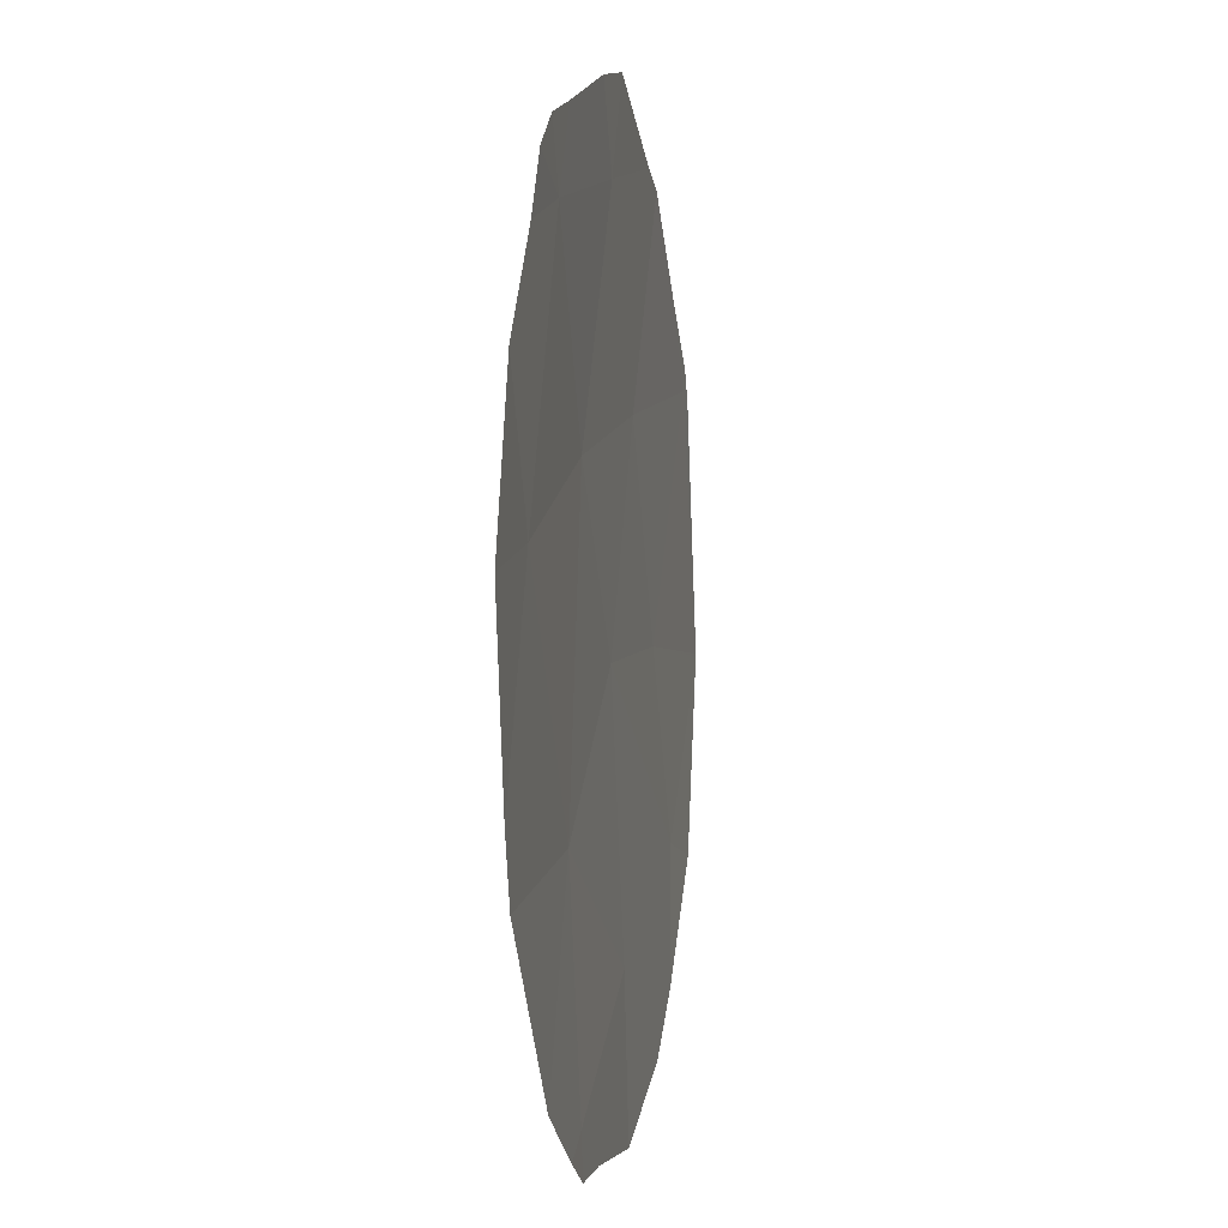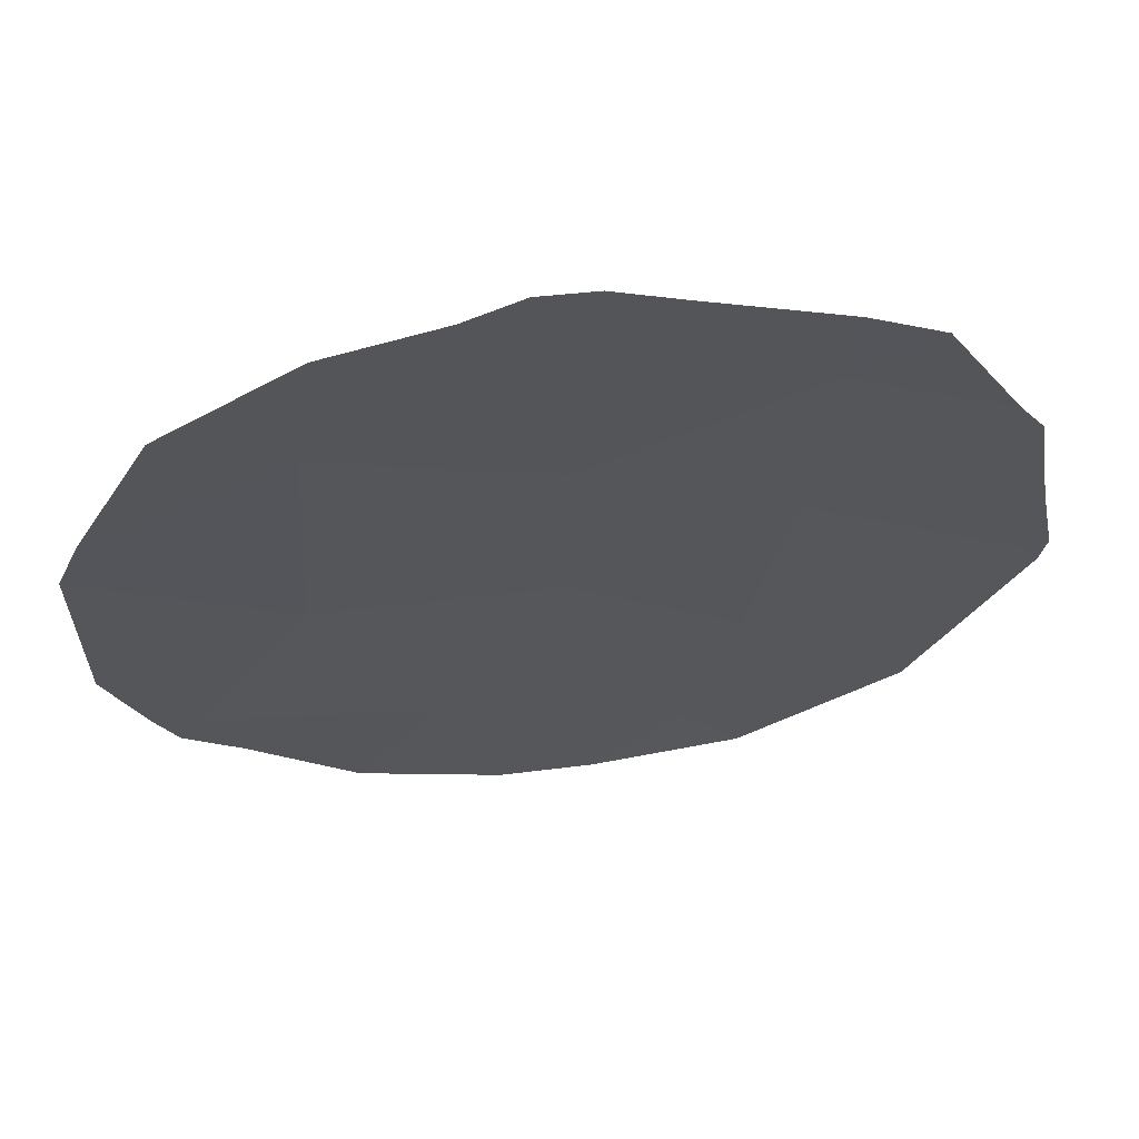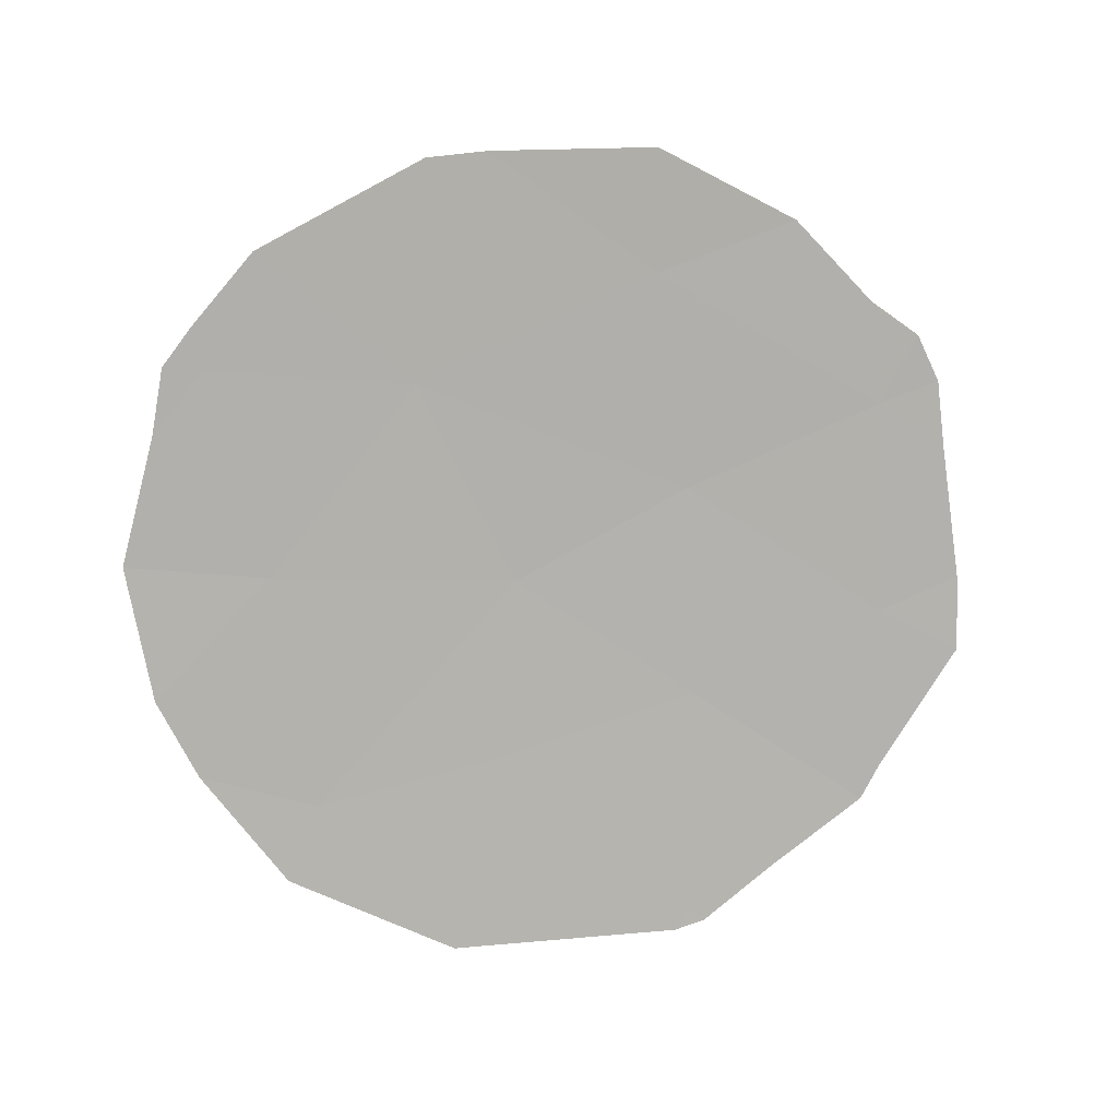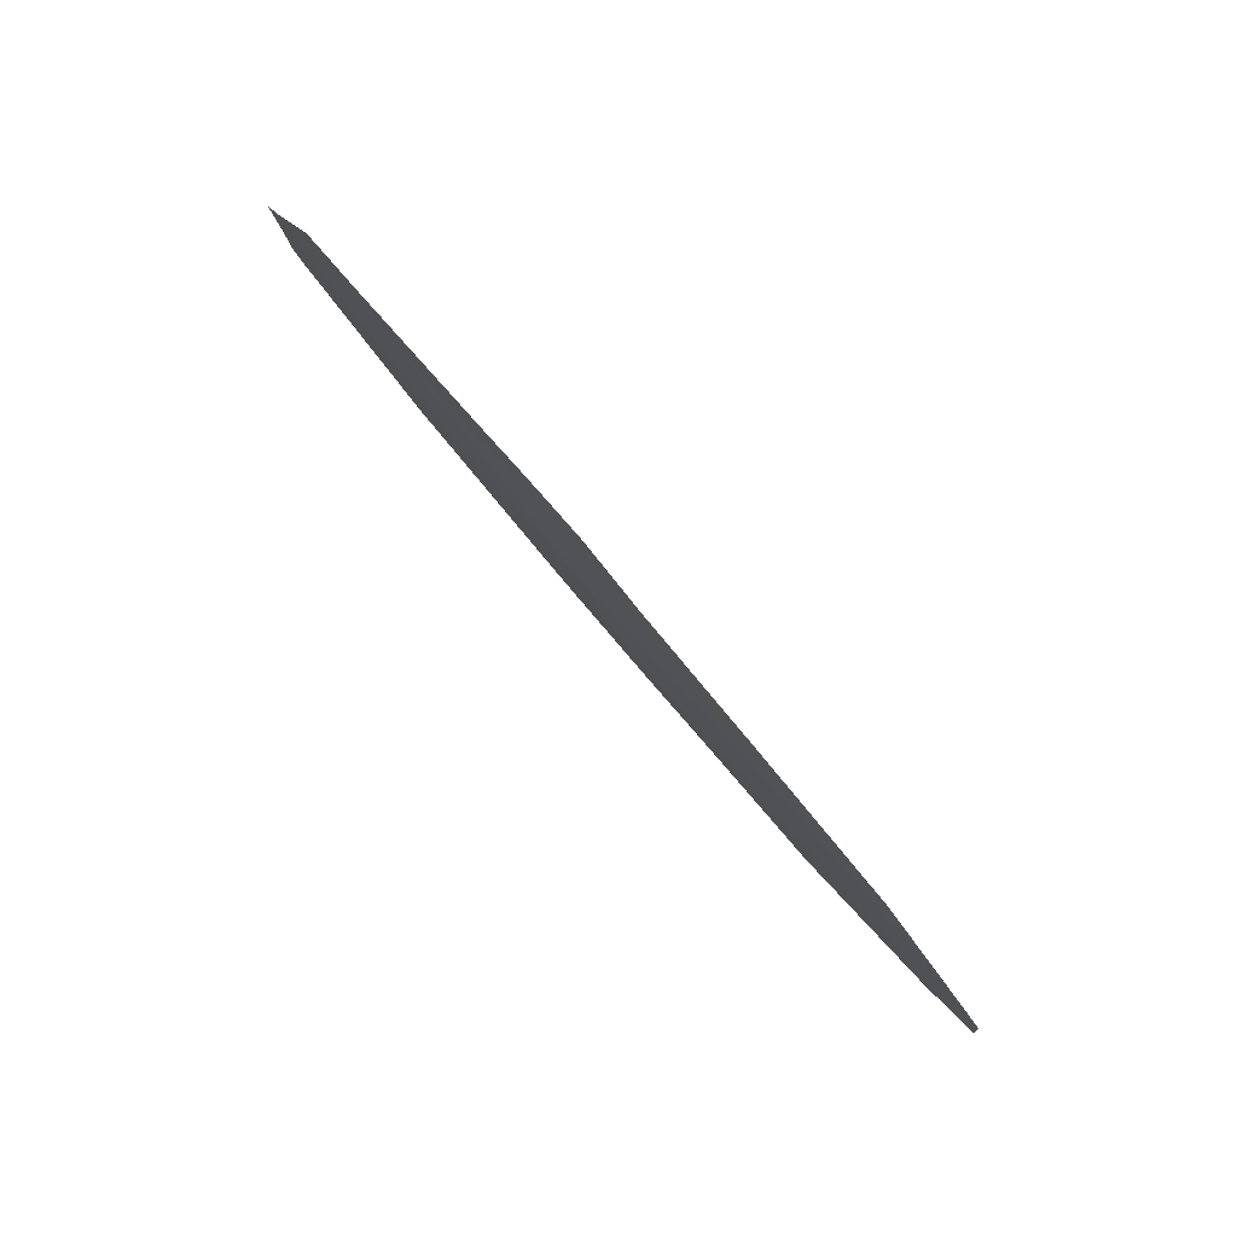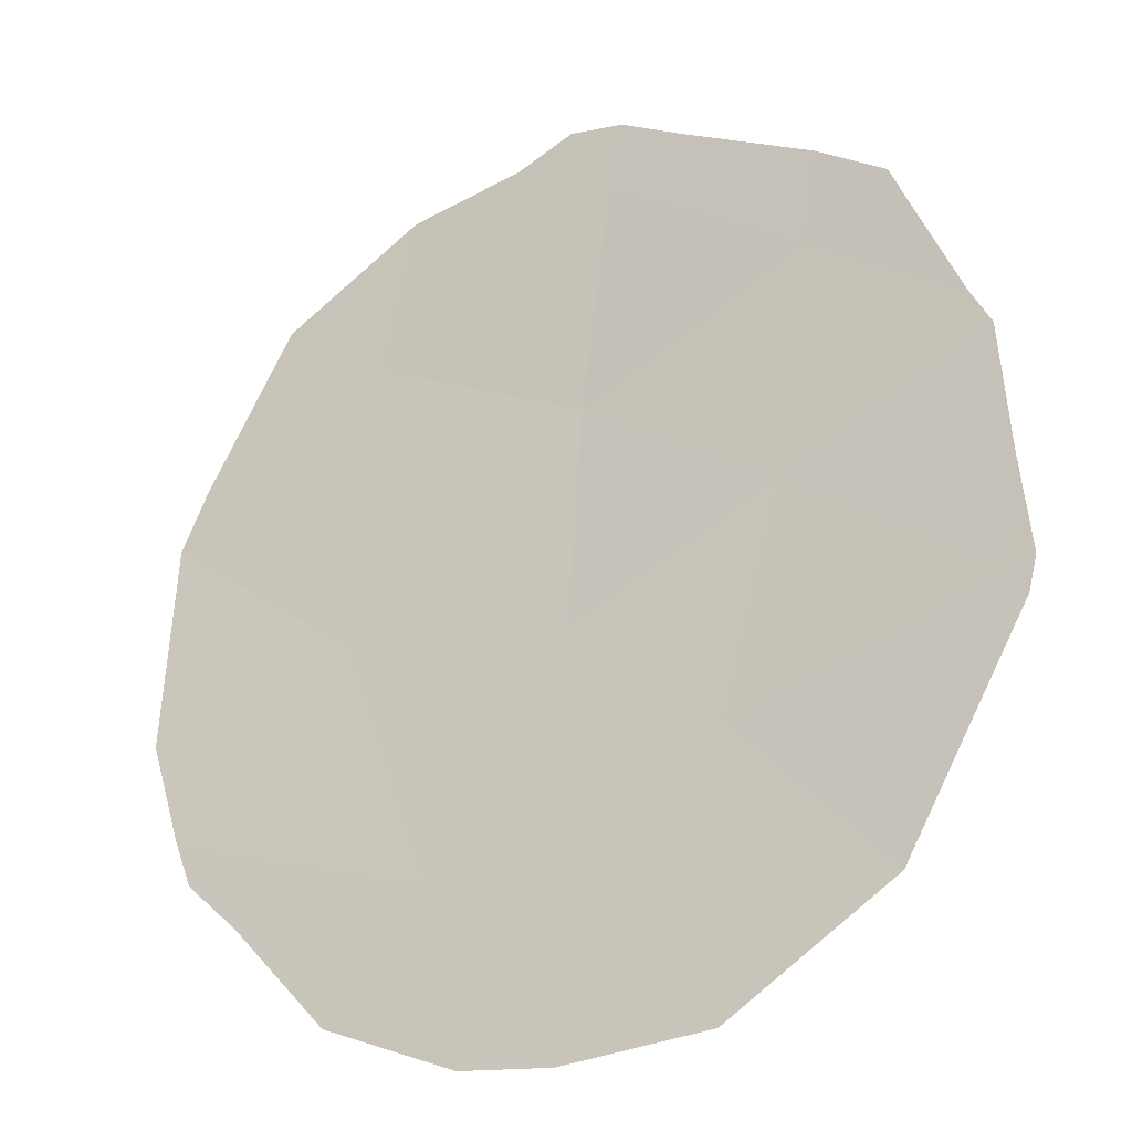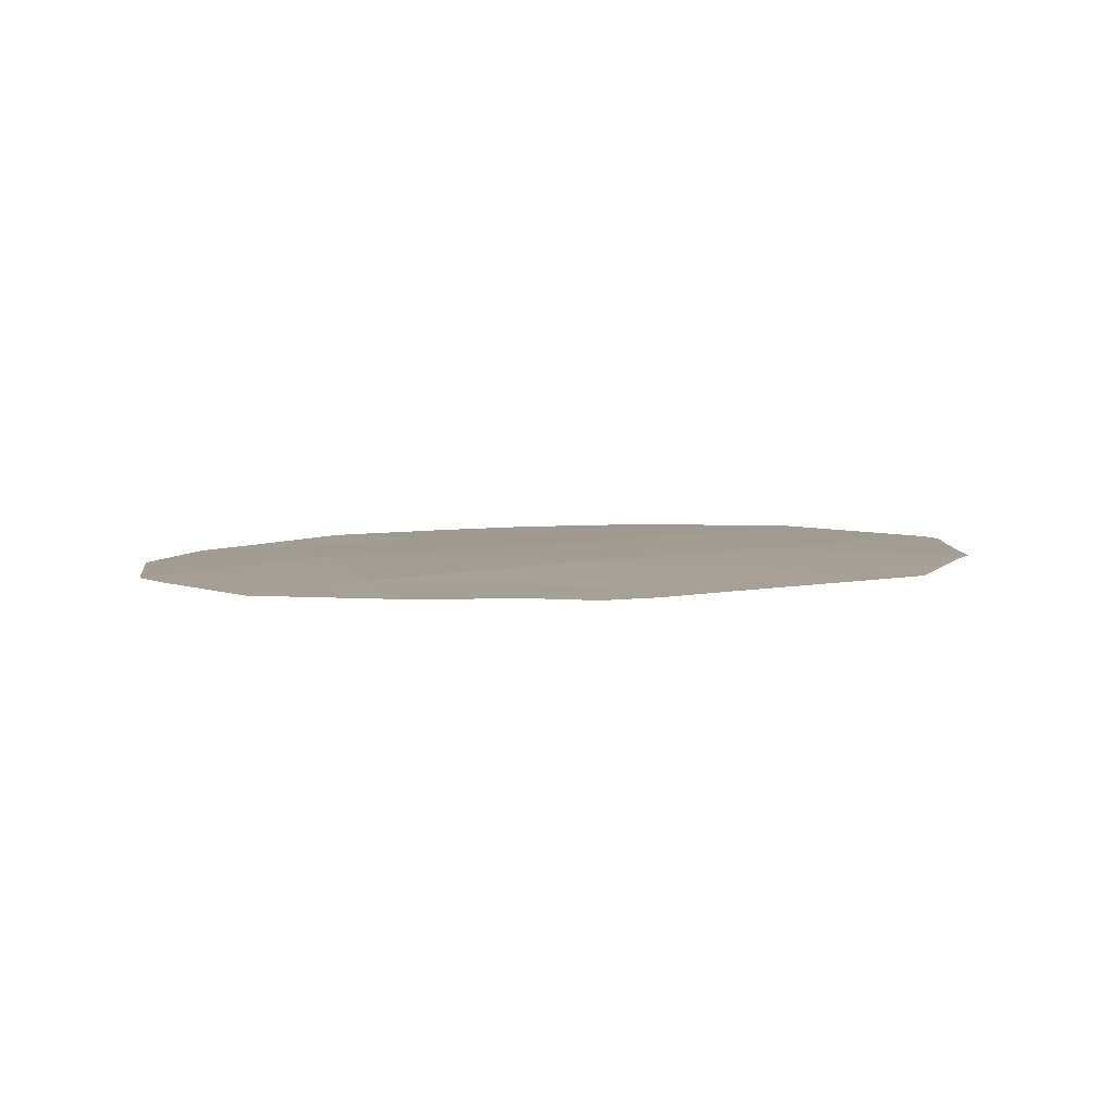
<metadata>
{"format":"obj","ext":"obj","renderer":"f3d","projection":"perspective","resolution":1024,"background":"white","views":[{"elev":38.9,"azim":98.6,"up":"+Y"},{"elev":69.5,"azim":173.5,"up":"+Y"},{"elev":-76.2,"azim":118.4,"up":"+Z"},{"elev":77.0,"azim":50.2,"up":"+Y"},{"elev":-16.5,"azim":-150.1,"up":"+Y"},{"elev":11.3,"azim":172.1,"up":"+Z"}]}
</metadata>
<code>
v -30.46 42.59 2.445
v -30.45 40.87 2.25
v -32.14 41.77 2.348
v -31.78 39.95 2.138
v -32.3 43.59 2.522
v -33.91 40.78 2.209
v -31.36 38.37 1.929
v -28.48 40.97 2.223
v -28.66 43.25 2.471
v -30.63 44.43 2.599
v -29.35 39.03 1.99
v -27.5 39.45 1.994
v -32.37 44.34 2.591
v -32.96 44.04 2.553
v -33.58 42.94 2.446
v -34.02 40.59 2.185
v -34.07 40.86 2.215
v -33.13 38.76 1.973
v -33.15 38.77 1.974
v -33.78 42.64 2.415
v -33.93 41.62 2.301
v -30.71 44.98 2.649
v -30.25 45 2.645
v -29.79 44.77 2.624
v -33.2 38.89 1.988
v -31.26 44.76 2.63
v -29.81 37.63 1.808
v -28.63 38 1.851
v -30.59 37.61 1.817
v -27.04 42.47 2.34
v -26.84 41.97 2.281
v -31.83 37.81 1.849
v -27.71 43.75 2.487
v -28.84 44.52 2.591
v -27.77 38.8 1.924
v -27.3 39.16 1.954
v -27.12 39.55 1.993
v -26.82 40.32 2.081
v -30.45 41.73 2.348
v -31.29 41.32 2.299
v -31.3 42.18 2.396
v -31.11 40.41 2.194
v -31.96 40.86 2.243
v -32.63 43.82 2.538
v -32.67 44.19 2.572
v -32.34 43.97 2.556
v -32.94 43.27 2.484
v -33.27 43.49 2.499
v -33.96 40.68 2.197
v -34.05 40.72 2.2
v -33.99 40.82 2.212
v -31.57 39.16 2.033
v -32.24 38.56 1.951
v -32.45 39.35 2.055
v -33.14 38.77 1.973
v -32.46 39.36 2.056
v -33.02 41.27 2.279
v -33.92 41.2 2.255
v -33.04 41.69 2.324
v -33.85 42.13 2.358
v -32.96 42.2 2.381
v -29.47 41.78 2.334
v -29.47 40.92 2.237
v -29.56 42.92 2.458
v -28.57 42.11 2.347
v -30.67 44.7 2.624
v -30.48 44.99 2.647
v -30.44 44.72 2.622
v -30.02 44.89 2.634
v -30.21 44.6 2.612
v -32.84 40.36 2.173
v -33.53 39.78 2.092
v -33.17 38.83 1.981
v -33.55 39.83 2.098
v -31.46 44.01 2.561
v -31.5 44.38 2.595
v -31.82 44.55 2.61
v -30.94 44.59 2.615
v -34 41.24 2.258
v -28.99 38.51 1.92
v -29.22 37.81 1.829
v -29.58 38.33 1.899
v -30.35 38.7 1.96
v -30.58 38 1.869
v -30.2 37.62 1.813
v -30.98 37.99 1.873
v -29.9 39.95 2.12
v -28.92 40 2.107
v -27.85 42.86 2.405
v -27.76 41.72 2.281
v -26.94 42.22 2.311
v -27.66 41.47 2.252
v -31.21 37.71 1.833
v -31.59 38.09 1.889
v -28.75 43.88 2.531
v -28.28 44.14 2.539
v -28.19 43.5 2.479
v -33.61 39.74 2.086
v -32.48 38.29 1.911
v -32.22 42.68 2.435
v -33.04 43.12 2.468
v -33.68 42.79 2.43
v -30.9 39.62 2.09
v -30.98 44.87 2.64
v -30.54 43.51 2.522
v -31.38 43.09 2.483
v -29.64 43.84 2.535
v -29.22 44.01 2.547
v -29.31 44.65 2.607
v -27.38 43.11 2.413
v -28.42 39.24 1.992
v -27.63 39.12 1.959
v -28.56 38.91 1.957
v -28.2 38.4 1.887
v -27.4 39.31 1.974
v -27.53 38.98 1.939
v -27.99 40.21 2.109
v -27.31 39.5 1.994
v -27.21 39.35 1.973
v -26.83 41.15 2.181
v -27.65 40.64 2.152
v -27.16 39.88 2.038
v -26.97 39.93 2.037
f 1 39 41
f 39 2 40
f 39 40 41
f 41 40 3
f 2 42 40
f 42 4 43
f 42 43 40
f 40 43 3
f 5 44 46
f 44 14 45
f 44 45 46
f 46 45 13
f 5 47 44
f 47 15 48
f 47 48 44
f 44 48 14
f 6 49 51
f 49 16 50
f 49 50 51
f 51 50 17
f 4 52 54
f 52 7 53
f 52 53 54
f 54 53 18
f 4 54 56
f 54 18 55
f 54 55 56
f 56 55 19
f 3 57 59
f 57 6 58
f 57 58 59
f 59 58 21
f 3 59 61
f 59 21 60
f 59 60 61
f 61 60 20
f 2 39 63
f 39 1 62
f 39 62 63
f 63 62 8
f 1 64 62
f 64 9 65
f 64 65 62
f 62 65 8
f 10 66 68
f 66 22 67
f 66 67 68
f 68 67 23
f 10 68 70
f 68 23 69
f 68 69 70
f 70 69 24
f 6 71 72
f 71 4 56
f 71 56 72
f 72 56 19
f 6 72 74
f 72 19 73
f 72 73 74
f 74 73 25
f 6 57 71
f 57 3 43
f 57 43 71
f 71 43 4
f 10 75 76
f 75 5 46
f 75 46 76
f 76 46 13
f 10 76 78
f 76 13 77
f 76 77 78
f 78 77 26
f 6 51 58
f 51 17 79
f 51 79 58
f 58 79 21
f 11 80 82
f 80 28 81
f 80 81 82
f 82 81 27
f 7 83 84
f 83 11 82
f 83 82 84
f 84 82 27
f 7 84 86
f 84 27 85
f 84 85 86
f 86 85 29
f 11 87 88
f 87 2 63
f 87 63 88
f 88 63 8
f 8 65 90
f 65 9 89
f 65 89 90
f 90 89 30
f 8 90 92
f 90 30 91
f 90 91 92
f 92 91 31
f 7 86 94
f 86 29 93
f 86 93 94
f 94 93 32
f 9 95 97
f 95 34 96
f 95 96 97
f 97 96 33
f 6 74 49
f 74 25 98
f 74 98 49
f 49 98 16
f 7 94 53
f 94 32 99
f 94 99 53
f 53 99 18
f 5 100 101
f 100 3 61
f 100 61 101
f 101 61 20
f 5 101 47
f 101 20 102
f 101 102 47
f 47 102 15
f 11 83 87
f 83 7 103
f 83 103 87
f 87 103 2
f 7 52 103
f 52 4 42
f 52 42 103
f 103 42 2
f 10 78 66
f 78 26 104
f 78 104 66
f 66 104 22
f 10 105 75
f 105 1 106
f 105 106 75
f 75 106 5
f 1 41 106
f 41 3 100
f 41 100 106
f 106 100 5
f 1 105 64
f 105 10 107
f 105 107 64
f 64 107 9
f 9 107 108
f 107 10 70
f 107 70 108
f 108 70 24
f 9 108 95
f 108 24 109
f 108 109 95
f 95 109 34
f 9 97 89
f 97 33 110
f 97 110 89
f 89 110 30
f 11 111 113
f 111 12 112
f 111 112 113
f 113 112 35
f 11 113 80
f 113 35 114
f 113 114 80
f 80 114 28
f 12 115 112
f 115 36 116
f 115 116 112
f 112 116 35
f 11 88 111
f 88 8 117
f 88 117 111
f 111 117 12
f 12 118 115
f 118 37 119
f 118 119 115
f 115 119 36
f 8 92 121
f 92 31 120
f 92 120 121
f 121 120 38
f 12 117 122
f 117 8 121
f 117 121 122
f 122 121 38
f 12 122 118
f 122 38 123
f 122 123 118
f 118 123 37

</code>
